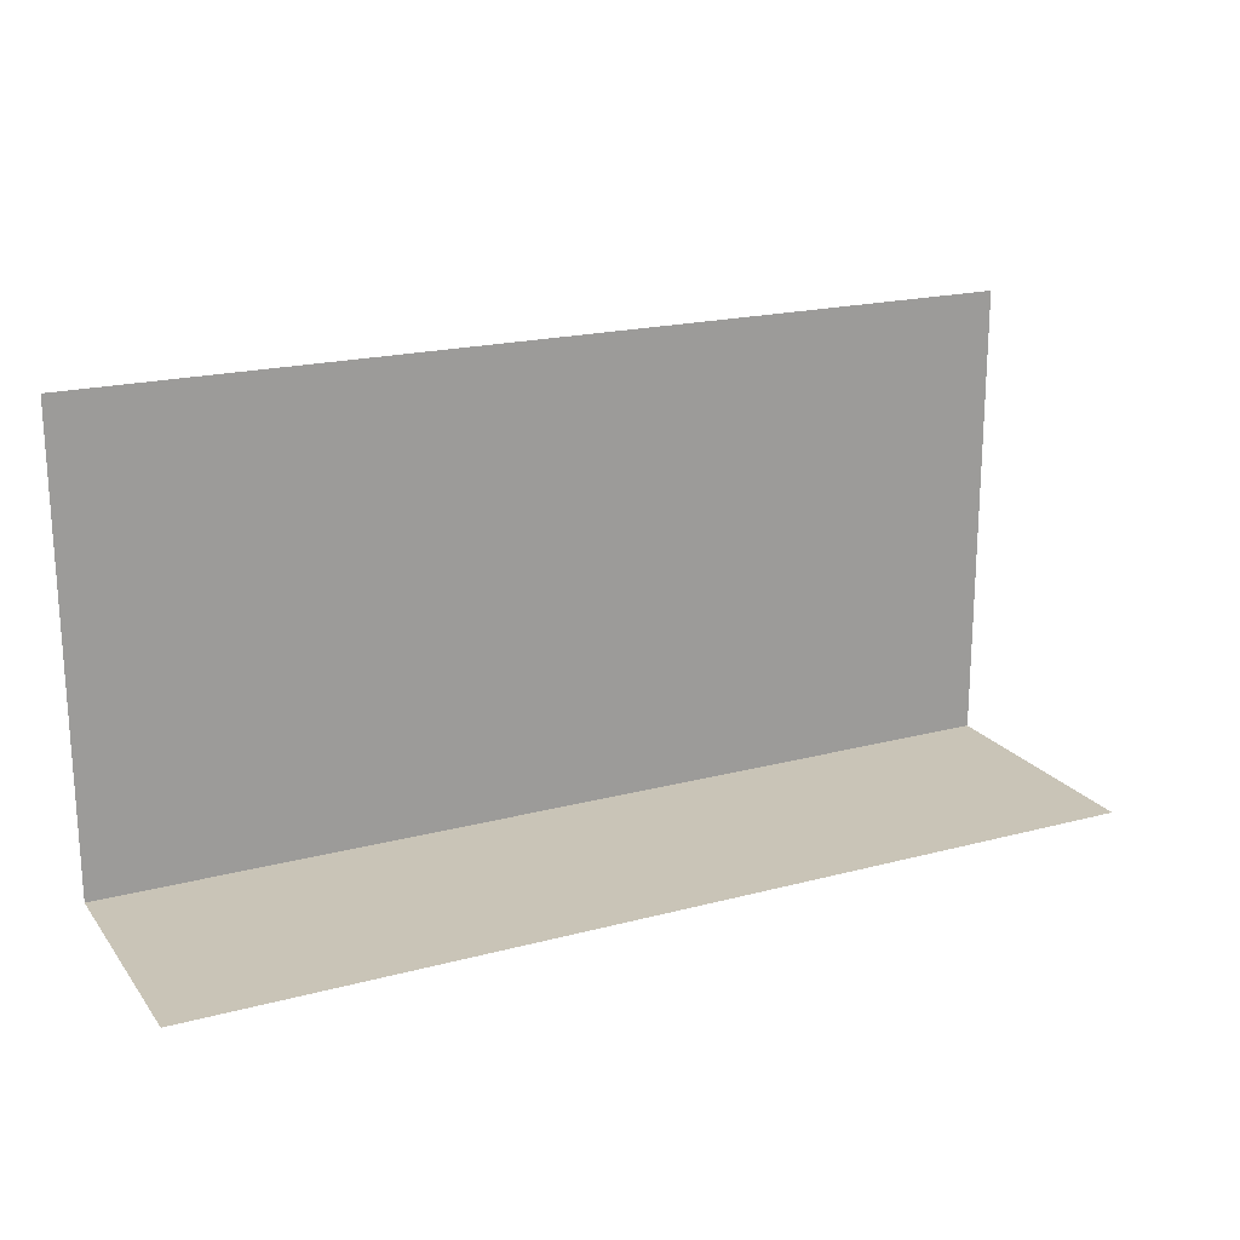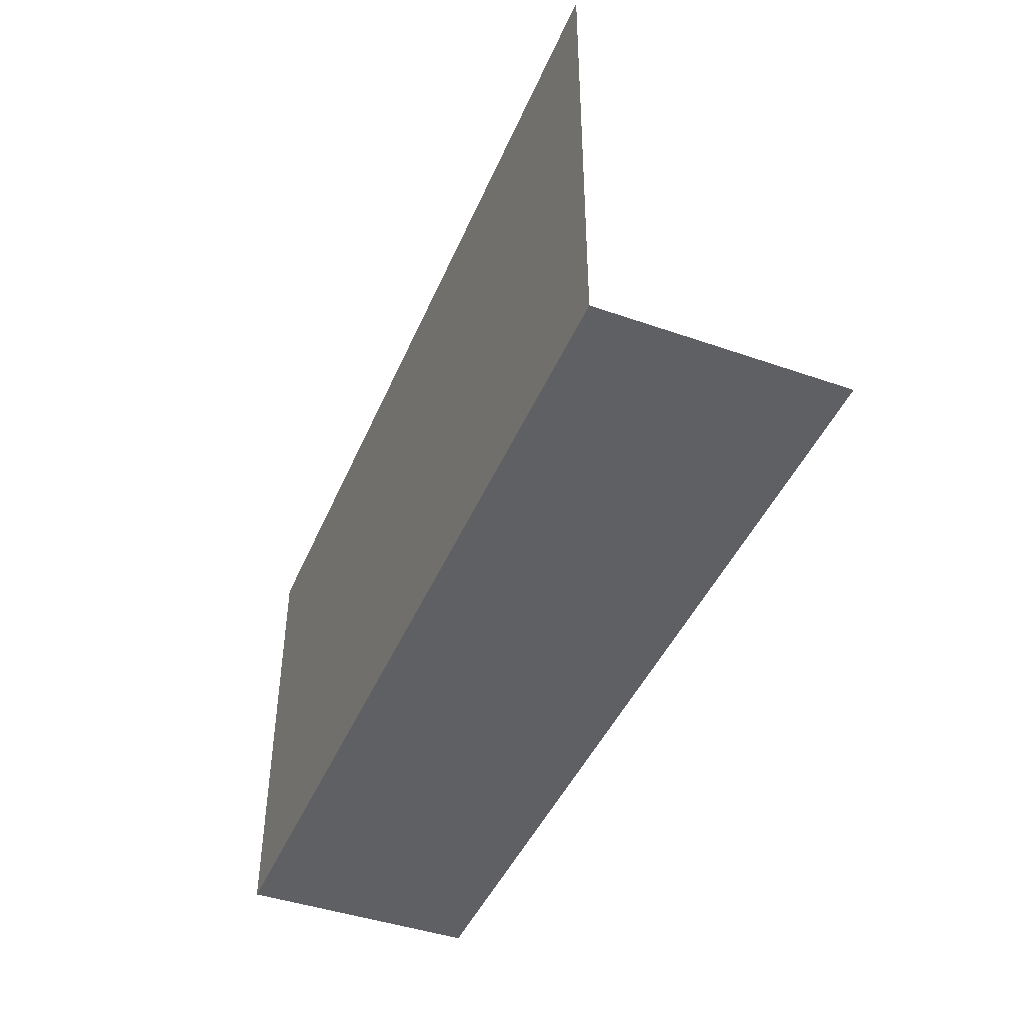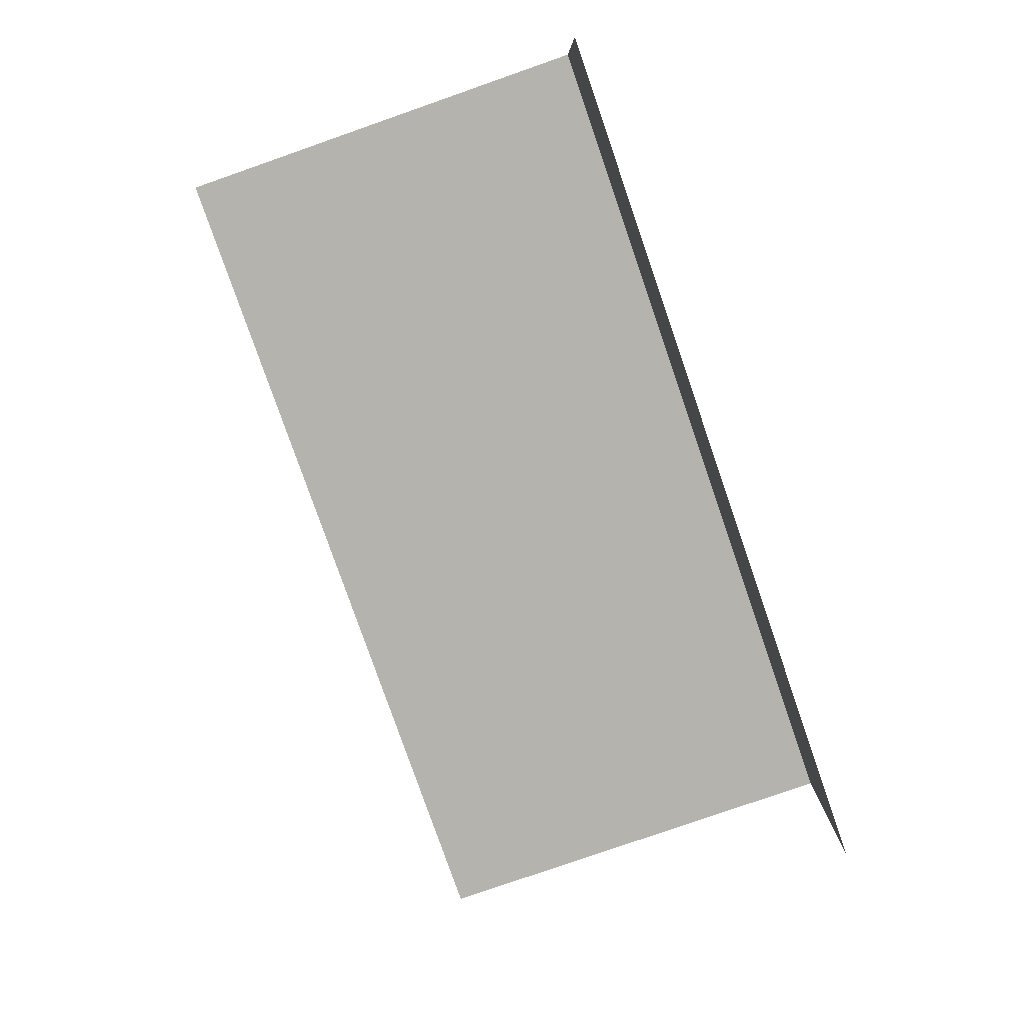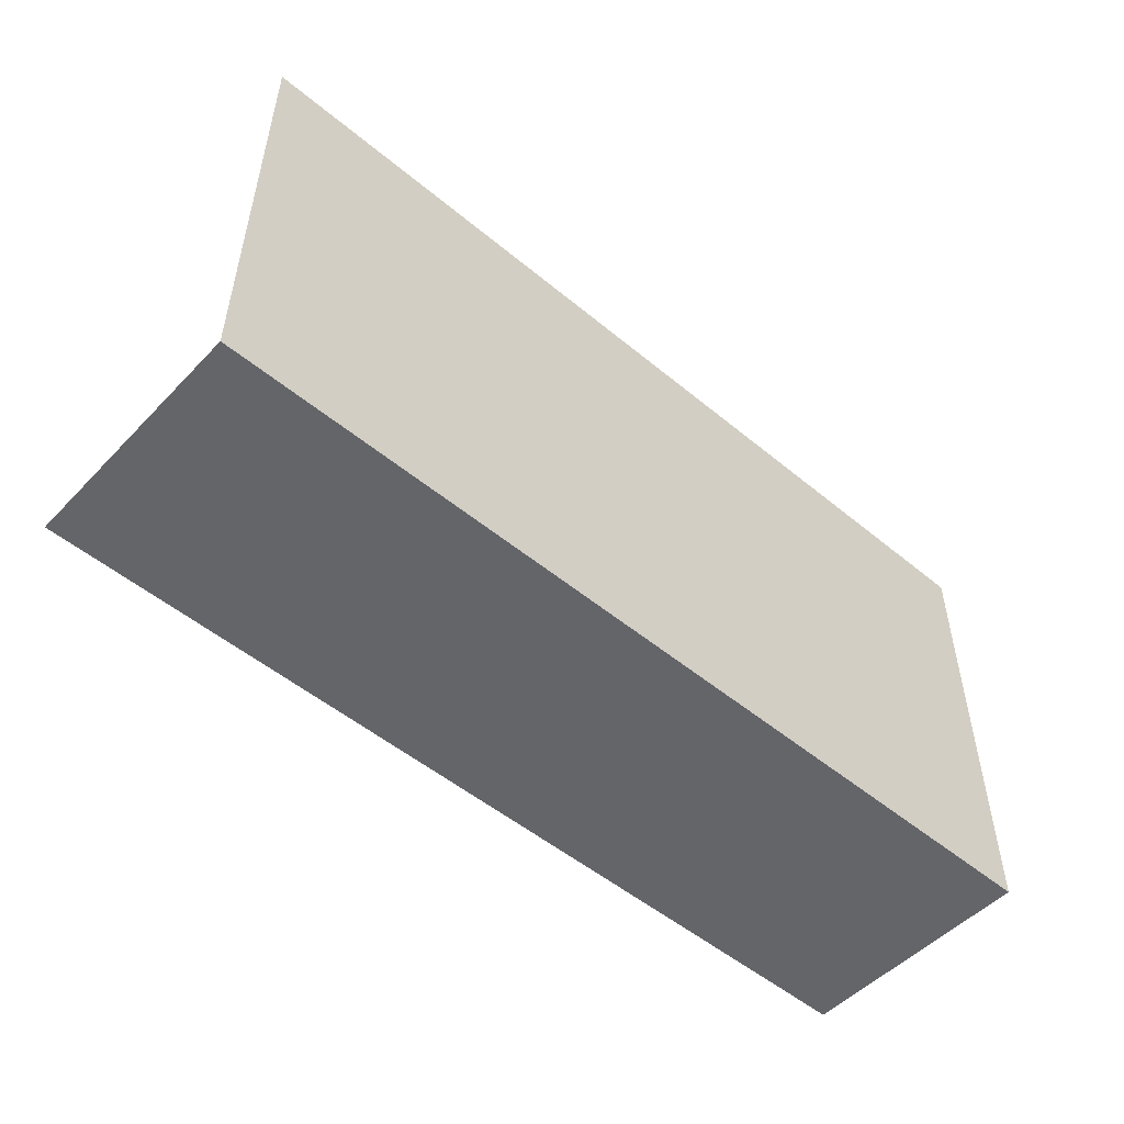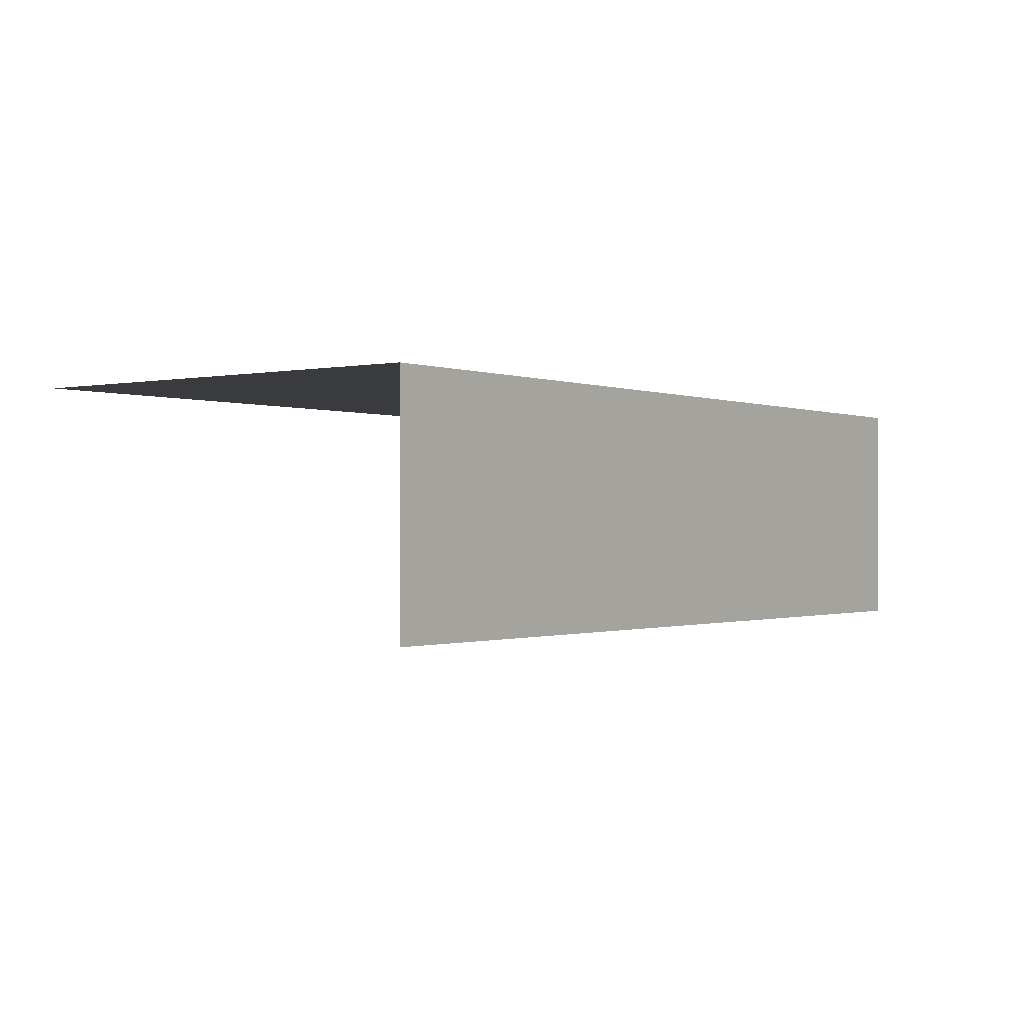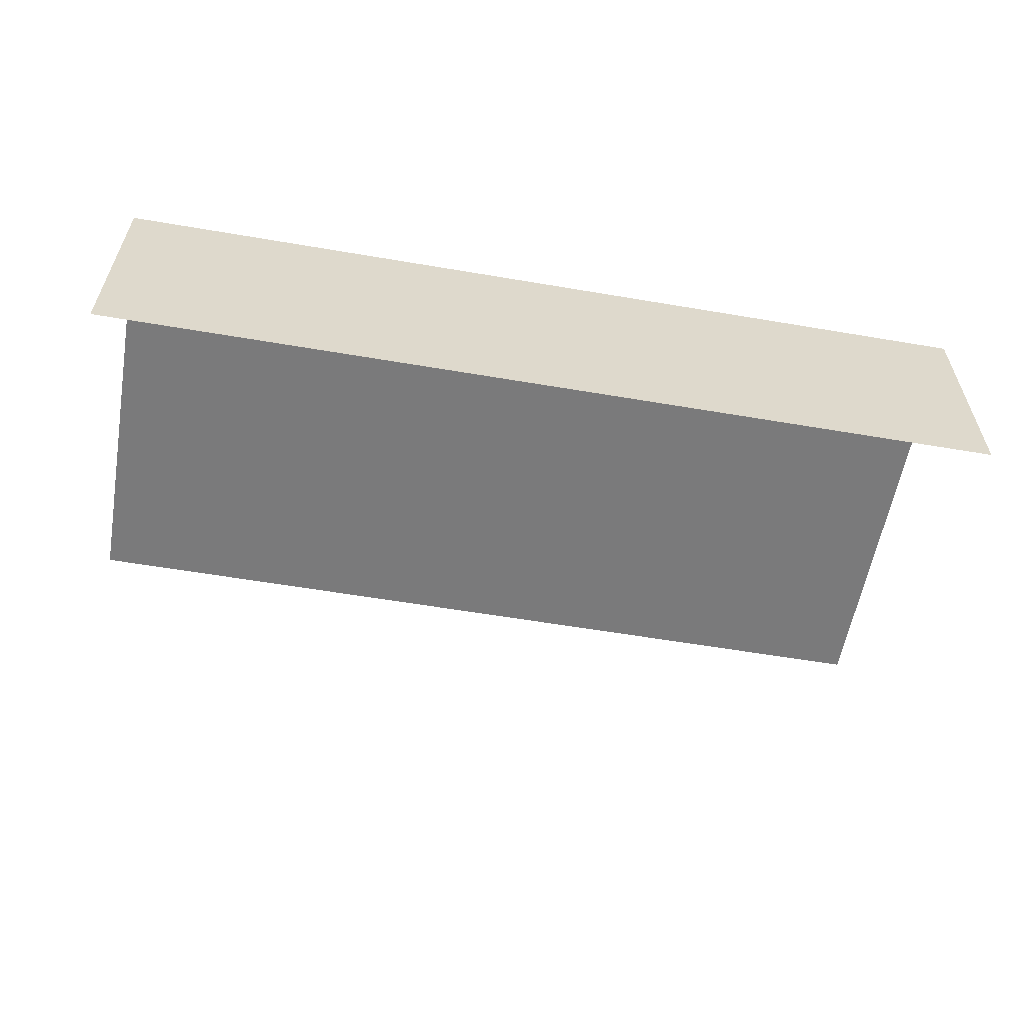
<metadata>
{"format":"obj","ext":"obj","renderer":"f3d","projection":"perspective","resolution":1024,"background":"white","views":[{"elev":19.7,"azim":-26.2,"up":"+Z"},{"elev":-44.2,"azim":-112.2,"up":"+Z"},{"elev":-79.9,"azim":109.2,"up":"+Y"},{"elev":-51.4,"azim":138.0,"up":"+Z"},{"elev":-0.7,"azim":127.0,"up":"+Y"},{"elev":-58.1,"azim":170.0,"up":"+Y"}]}
</metadata>
<code>
v 14.1 5.037 6.974
v -14.1 5.037 -6.974
v 14.1 5.037 -6.974
v -14.1 5.037 6.974
v -14.1 -2.367 -6.974
v 14.1 5.037 -6.974
v -14.1 5.037 -6.974
v 14.1 -2.367 -6.974
g Building63_28122_25
f 1 3 2
f 2 4 1
f 5 7 6
f 6 8 5

</code>
